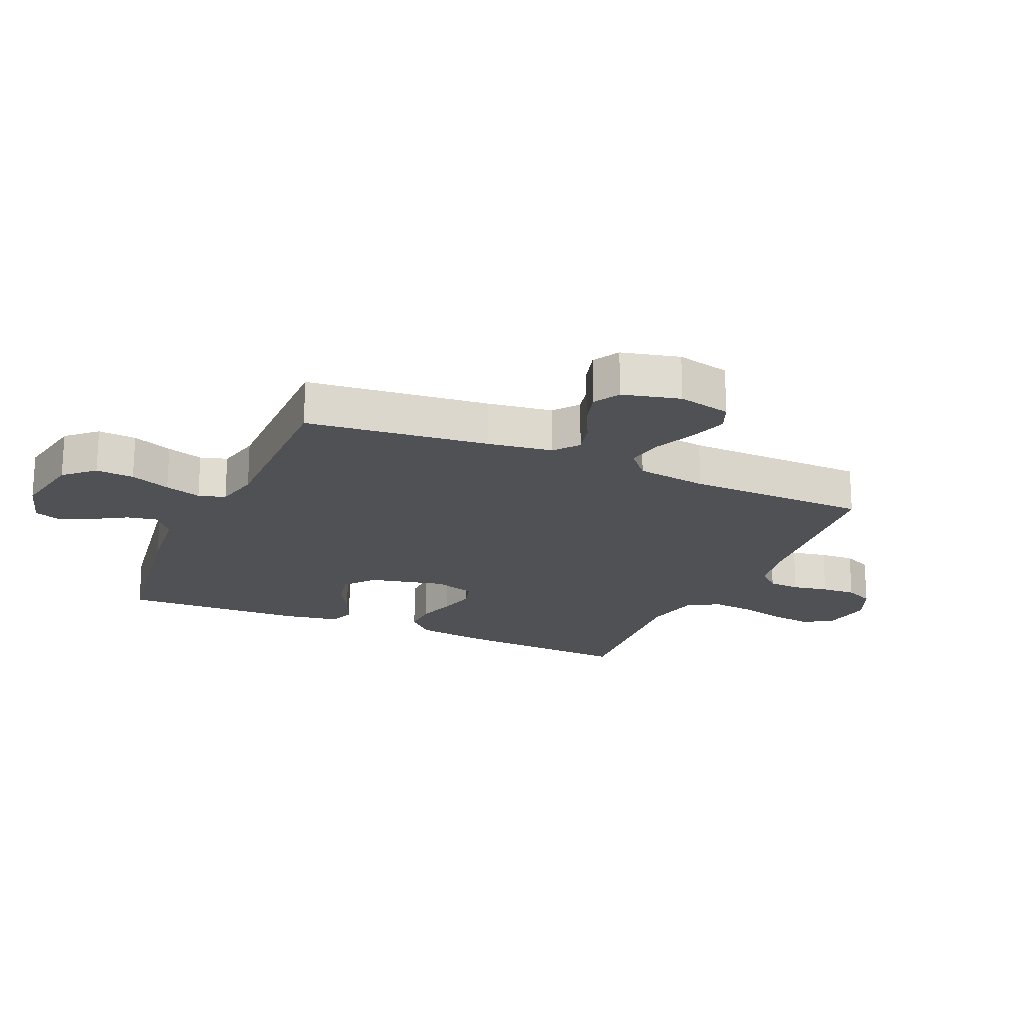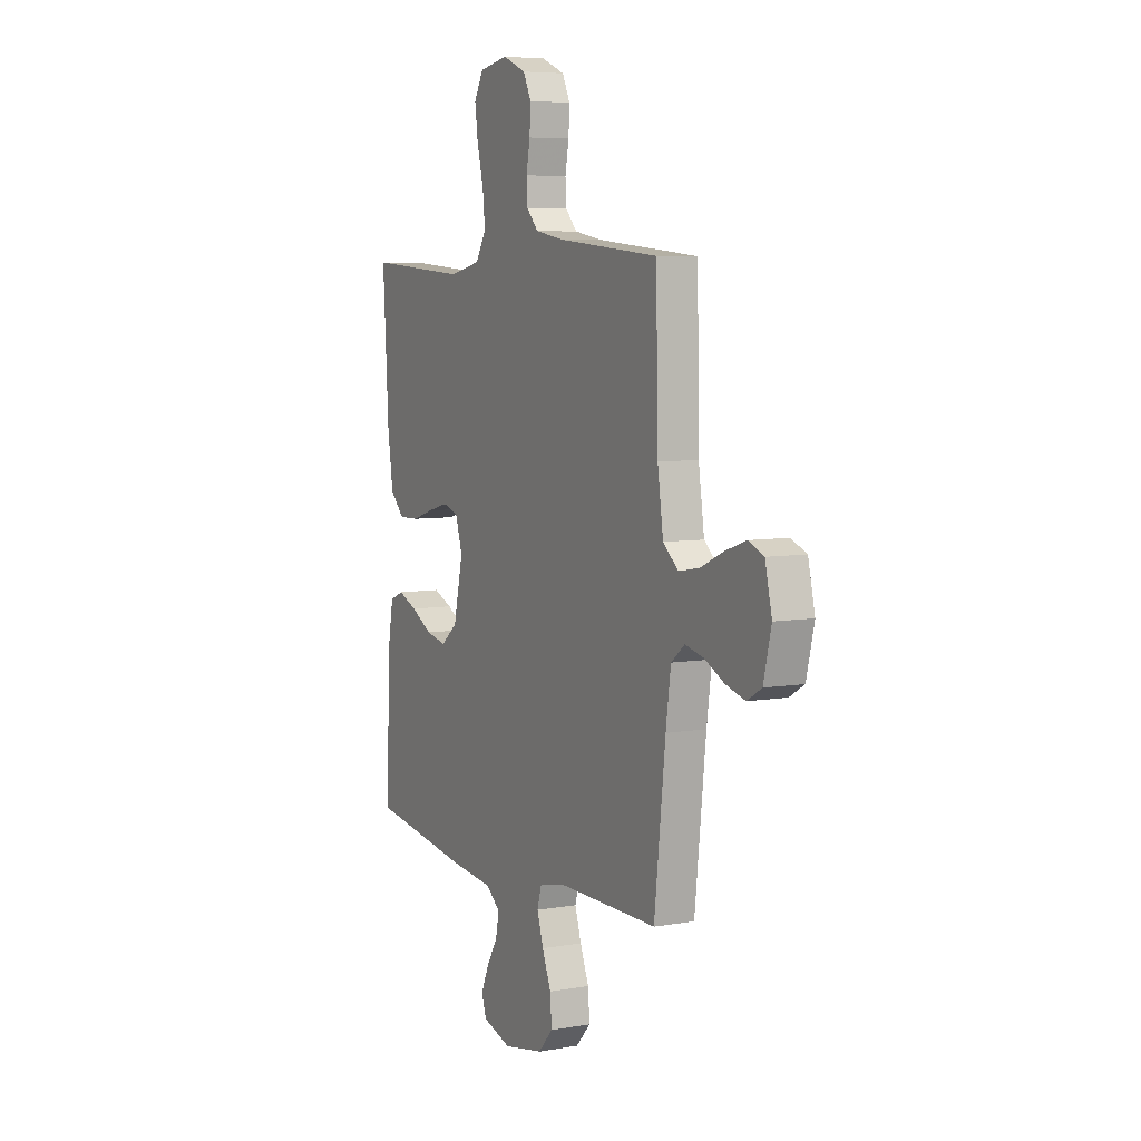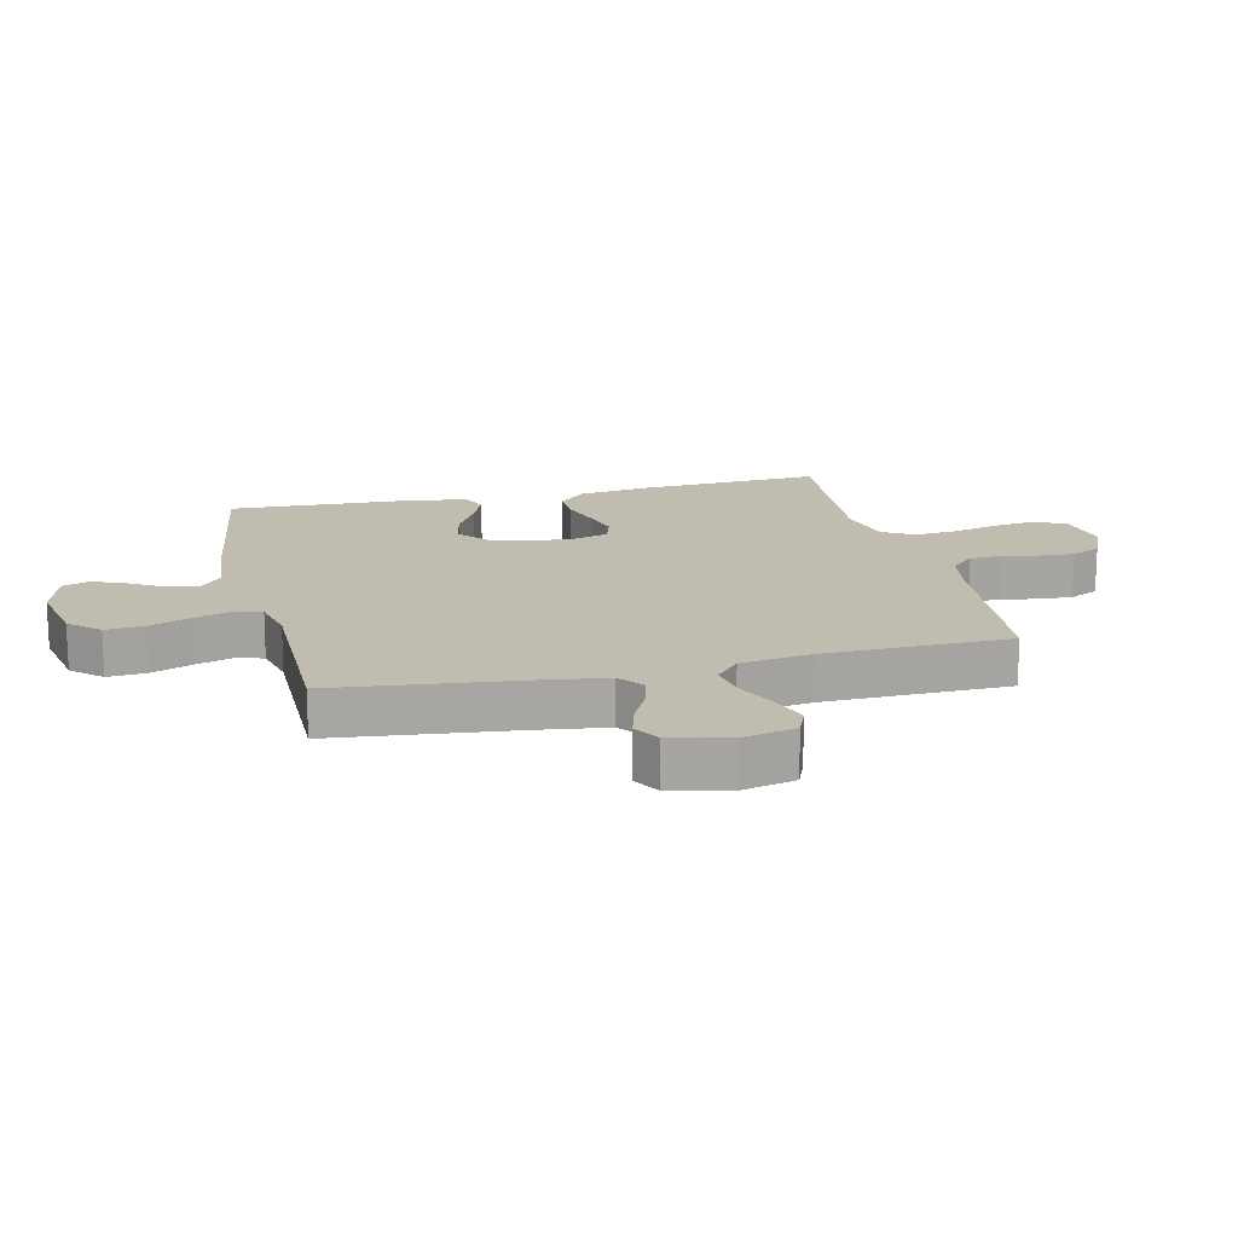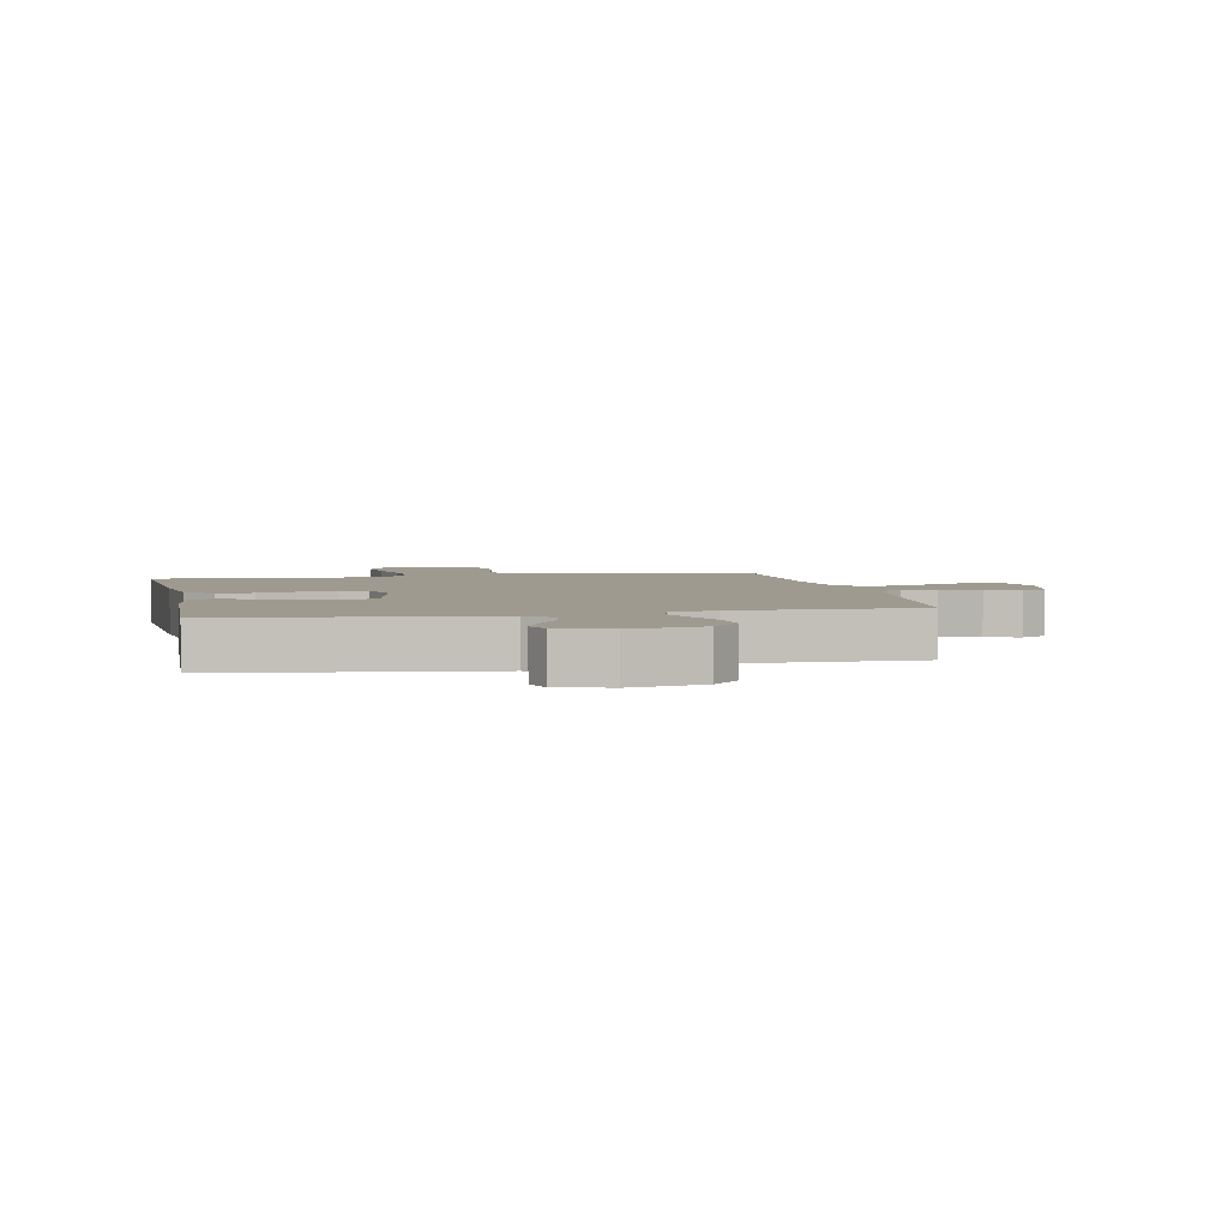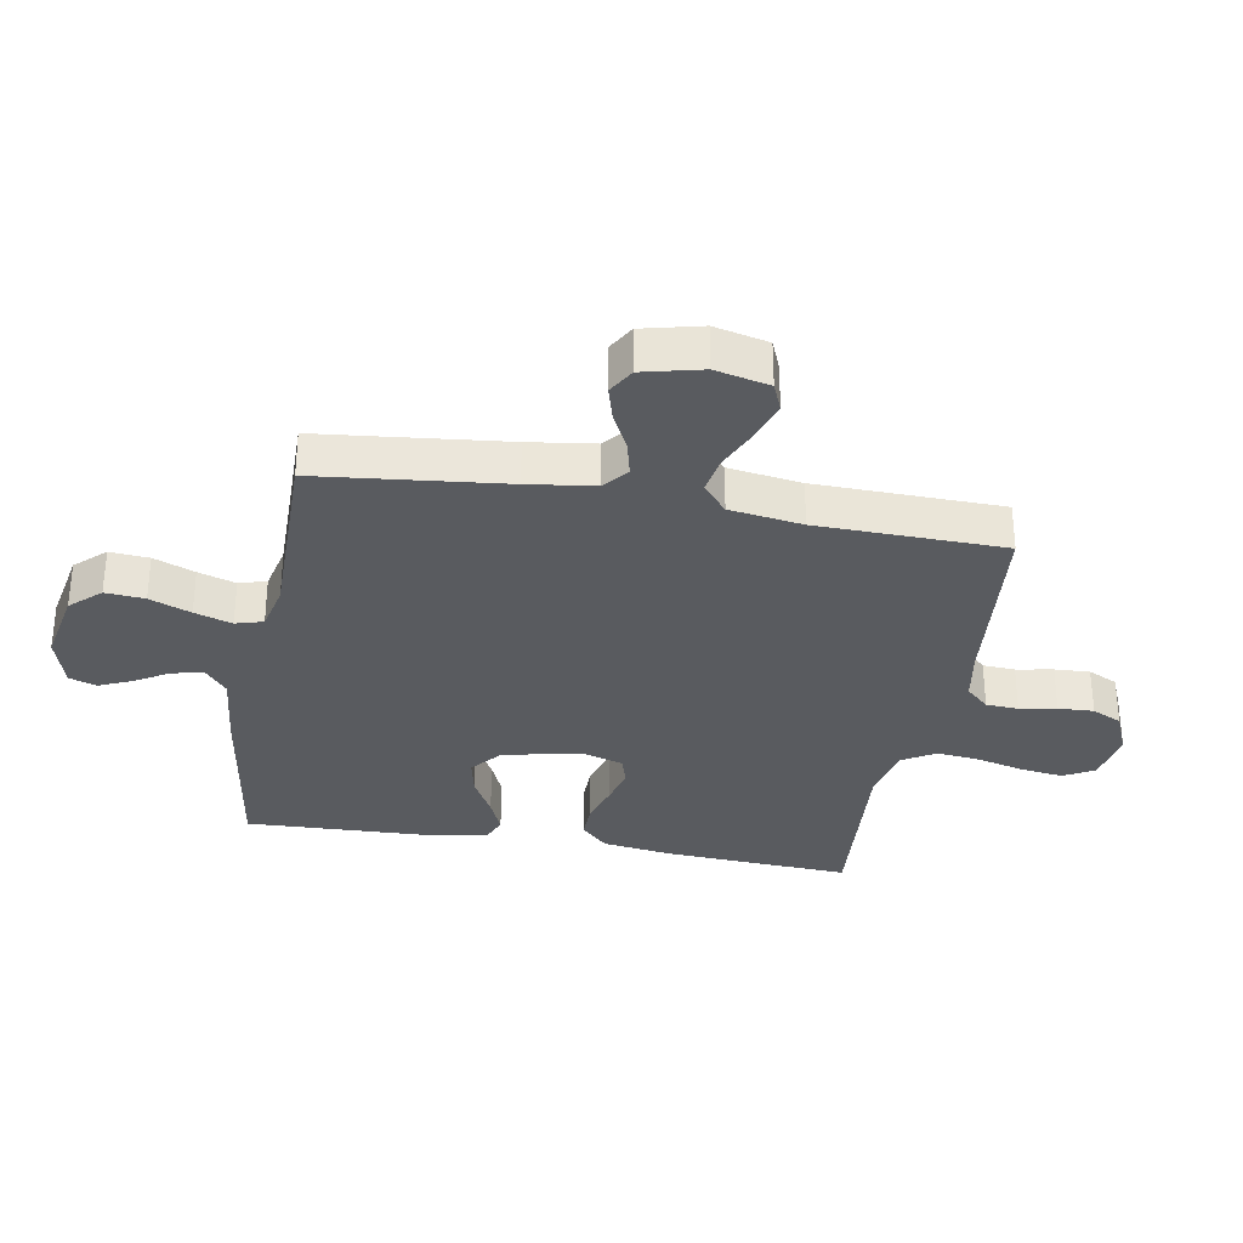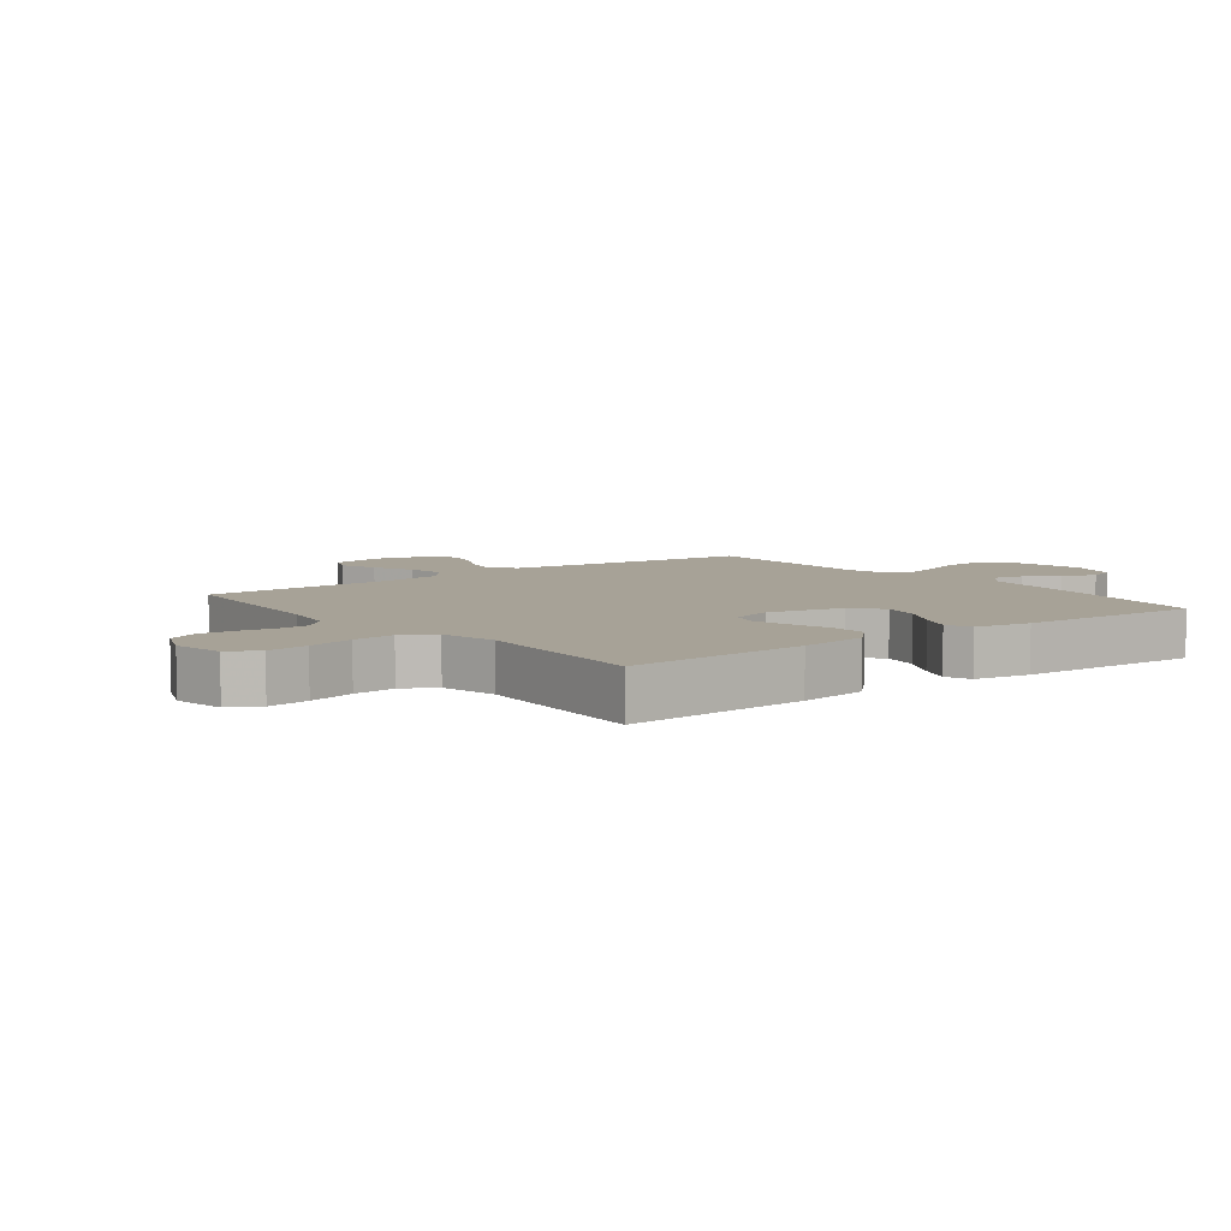
<metadata>
{"format":"obj","ext":"obj","renderer":"f3d","projection":"perspective","resolution":1024,"background":"white","views":[{"elev":-19.8,"azim":-113.5,"up":"+Y"},{"elev":6.3,"azim":-117.6,"up":"+Z"},{"elev":16.4,"azim":-103.3,"up":"+Y"},{"elev":3.6,"azim":168.3,"up":"+Y"},{"elev":-32.3,"azim":-100.1,"up":"+Y"},{"elev":6.6,"azim":52.4,"up":"+Y"}]}
</metadata>
<code>
v 0.5 0.07 0.5
v 0.483 0.07 0.2
v 0.467 0.07 0.088
v 0.425 0.07 0.045
v 0.366 0.07 0.046
v 0.302 0.07 0.066
v 0.241 0.07 0.082
v 0.195 0.07 0.068
v 0.174 0.07 0
v 0.202 0.07 -0.124
v 0.25 0.07 -0.164
v 0.311 0.07 -0.151
v 0.375 0.07 -0.116
v 0.431 0.07 -0.092
v 0.472 0.07 -0.109
v 0.488 0.07 -0.2
v 0.5 0.07 -0.5
v 0.2 0.07 -0.545
v 0.075 0.07 -0.558
v 0.033 0.07 -0.593
v 0.043 0.07 -0.643
v 0.076 0.07 -0.698
v 0.099 0.07 -0.751
v 0.084 0.07 -0.794
v 0 0.07 -0.819
v -0.119 0.07 -0.796
v -0.163 0.07 -0.748
v -0.158 0.07 -0.685
v -0.132 0.07 -0.619
v -0.113 0.07 -0.559
v -0.126 0.07 -0.515
v -0.2 0.07 -0.498
v -0.5 0.07 -0.5
v -0.533 0.07 -0.2
v -0.548 0.07 -0.093
v -0.588 0.07 -0.061
v -0.642 0.07 -0.074
v -0.702 0.07 -0.104
v -0.759 0.07 -0.12
v -0.802 0.07 -0.095
v -0.825 0.07 0
v -0.805 0.07 0.087
v -0.759 0.07 0.106
v -0.697 0.07 0.085
v -0.63 0.07 0.055
v -0.568 0.07 0.044
v -0.523 0.07 0.083
v -0.506 0.07 0.2
v -0.5 0.07 0.5
v -0.2 0.07 0.529
v -0.115 0.07 0.544
v -0.081 0.07 0.581
v -0.078 0.07 0.633
v -0.089 0.07 0.692
v -0.092 0.07 0.749
v -0.069 0.07 0.797
v 0 0.07 0.826
v 0.085 0.07 0.811
v 0.112 0.07 0.762
v 0.103 0.07 0.694
v 0.084 0.07 0.618
v 0.077 0.07 0.549
v 0.108 0.07 0.497
v 0.2 0.07 0.477
v 0.5 0 0.5
v 0.483 0 0.2
v 0.467 0 0.088
v 0.425 0 0.045
v 0.366 0 0.046
v 0.302 0 0.066
v 0.241 0 0.082
v 0.195 0 0.068
v 0.174 0 0
v 0.202 0 -0.124
v 0.25 0 -0.164
v 0.311 0 -0.151
v 0.375 0 -0.116
v 0.431 0 -0.092
v 0.472 0 -0.109
v 0.488 0 -0.2
v 0.5 0 -0.5
v 0.2 0 -0.545
v 0.075 0 -0.558
v 0.033 0 -0.593
v 0.043 0 -0.643
v 0.076 0 -0.698
v 0.099 0 -0.751
v 0.084 0 -0.794
v 0 0 -0.819
v -0.119 0 -0.796
v -0.163 0 -0.748
v -0.158 0 -0.685
v -0.132 0 -0.619
v -0.113 0 -0.559
v -0.126 0 -0.515
v -0.2 0 -0.498
v -0.5 0 -0.5
v -0.533 0 -0.2
v -0.548 0 -0.093
v -0.588 0 -0.061
v -0.642 0 -0.074
v -0.702 0 -0.104
v -0.759 0 -0.12
v -0.802 0 -0.095
v -0.825 0 0
v -0.805 0 0.087
v -0.759 0 0.106
v -0.697 0 0.085
v -0.63 0 0.055
v -0.568 0 0.044
v -0.523 0 0.083
v -0.506 0 0.2
v -0.5 0 0.5
v -0.2 0 0.529
v -0.115 0 0.544
v -0.081 0 0.581
v -0.078 0 0.633
v -0.089 0 0.692
v -0.092 0 0.749
v -0.069 0 0.797
v 0 0 0.826
v 0.085 0 0.811
v 0.112 0 0.762
v 0.103 0 0.694
v 0.084 0 0.618
v 0.077 0 0.549
v 0.108 0 0.497
v 0.2 0 0.477
f 59 60 61
f 58 59 61
f 57 58 61
f 56 57 61
f 55 56 61
f 54 55 61
f 53 54 61
f 52 53 61 62
f 51 52 62 63
f 48 49 50
f 51 63 64
f 50 51 64
f 48 50 64
f 47 48 64
f 43 44 45
f 42 43 45
f 41 42 45
f 40 41 45
f 39 40 45
f 38 39 45
f 37 38 45
f 36 37 45 46
f 64 1 2
f 47 64 2
f 46 47 2
f 36 46 2
f 35 36 2
f 27 28 29
f 26 27 29
f 25 26 29
f 24 25 29
f 23 24 29
f 22 23 29
f 21 22 29
f 20 21 29 30
f 19 20 30 31
f 19 31 32
f 18 19 32
f 17 18 32
f 16 17 32
f 15 16 32
f 14 15 32
f 13 14 32
f 12 13 32
f 4 5 6
f 3 4 6
f 2 3 6
f 2 6 7
f 34 35 2
f 11 12 32 33
f 10 11 33 34
f 9 10 34
f 8 9 34
f 2 7 8
f 2 8 34
f 125 124 123
f 125 123 122
f 125 122 121
f 125 121 120
f 125 120 119
f 125 119 118
f 125 118 117
f 126 125 117 116
f 127 126 116 115
f 114 113 112
f 128 127 115
f 128 115 114
f 128 114 112
f 128 112 111
f 109 108 107
f 109 107 106
f 109 106 105
f 109 105 104
f 109 104 103
f 109 103 102
f 109 102 101
f 110 109 101 100
f 66 65 128
f 66 128 111
f 66 111 110
f 66 110 100
f 66 100 99
f 93 92 91
f 93 91 90
f 93 90 89
f 93 89 88
f 93 88 87
f 93 87 86
f 93 86 85
f 94 93 85 84
f 95 94 84 83
f 96 95 83
f 96 83 82
f 96 82 81
f 96 81 80
f 96 80 79
f 96 79 78
f 96 78 77
f 96 77 76
f 70 69 68
f 70 68 67
f 70 67 66
f 71 70 66
f 66 99 98
f 97 96 76 75
f 98 97 75 74
f 98 74 73
f 98 73 72
f 72 71 66
f 98 72 66
f 1 65 66 2
f 2 66 67 3
f 3 67 68 4
f 4 68 69 5
f 5 69 70 6
f 6 70 71 7
f 7 71 72 8
f 8 72 73 9
f 9 73 74 10
f 10 74 75 11
f 11 75 76 12
f 12 76 77 13
f 13 77 78 14
f 14 78 79 15
f 15 79 80 16
f 16 80 81 17
f 17 81 82 18
f 18 82 83 19
f 19 83 84 20
f 20 84 85 21
f 21 85 86 22
f 22 86 87 23
f 23 87 88 24
f 24 88 89 25
f 25 89 90 26
f 26 90 91 27
f 27 91 92 28
f 28 92 93 29
f 29 93 94 30
f 30 94 95 31
f 31 95 96 32
f 32 96 97 33
f 33 97 98 34
f 34 98 99 35
f 35 99 100 36
f 36 100 101 37
f 37 101 102 38
f 38 102 103 39
f 39 103 104 40
f 40 104 105 41
f 41 105 106 42
f 42 106 107 43
f 43 107 108 44
f 44 108 109 45
f 45 109 110 46
f 46 110 111 47
f 47 111 112 48
f 48 112 113 49
f 49 113 114 50
f 50 114 115 51
f 51 115 116 52
f 52 116 117 53
f 53 117 118 54
f 54 118 119 55
f 55 119 120 56
f 56 120 121 57
f 57 121 122 58
f 58 122 123 59
f 59 123 124 60
f 60 124 125 61
f 61 125 126 62
f 62 126 127 63
f 63 127 128 64
f 64 128 65 1

</code>
